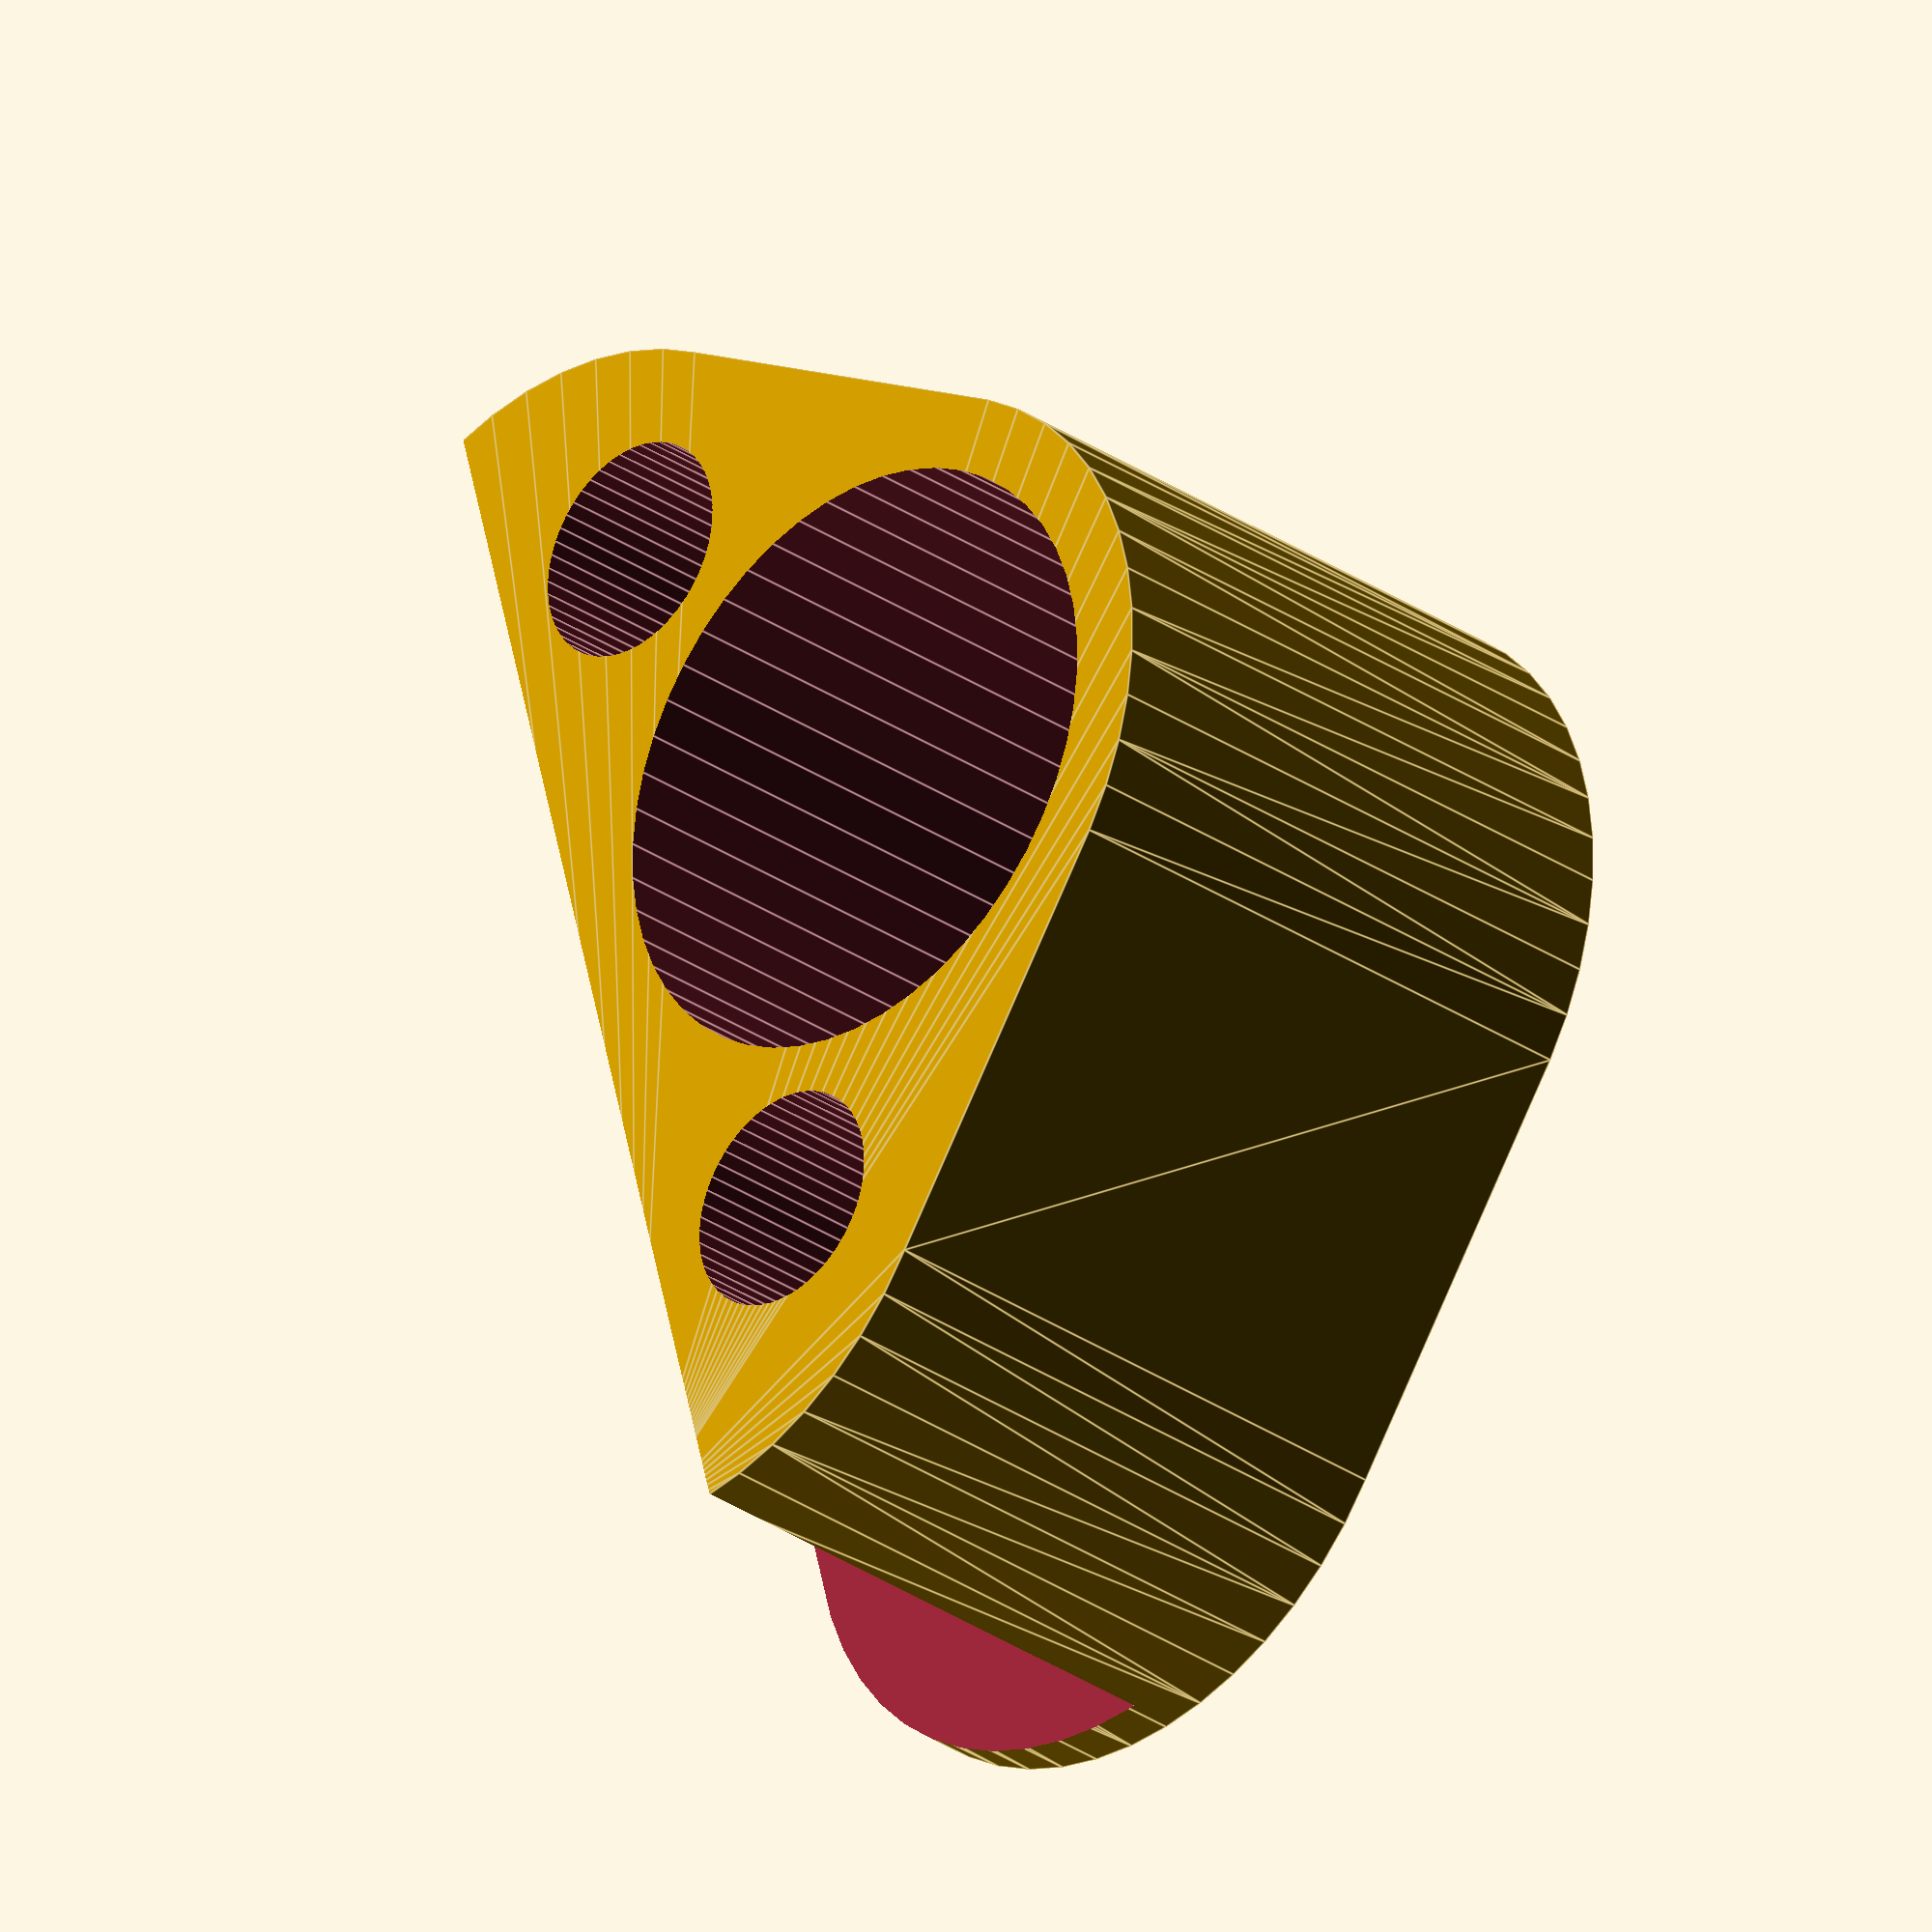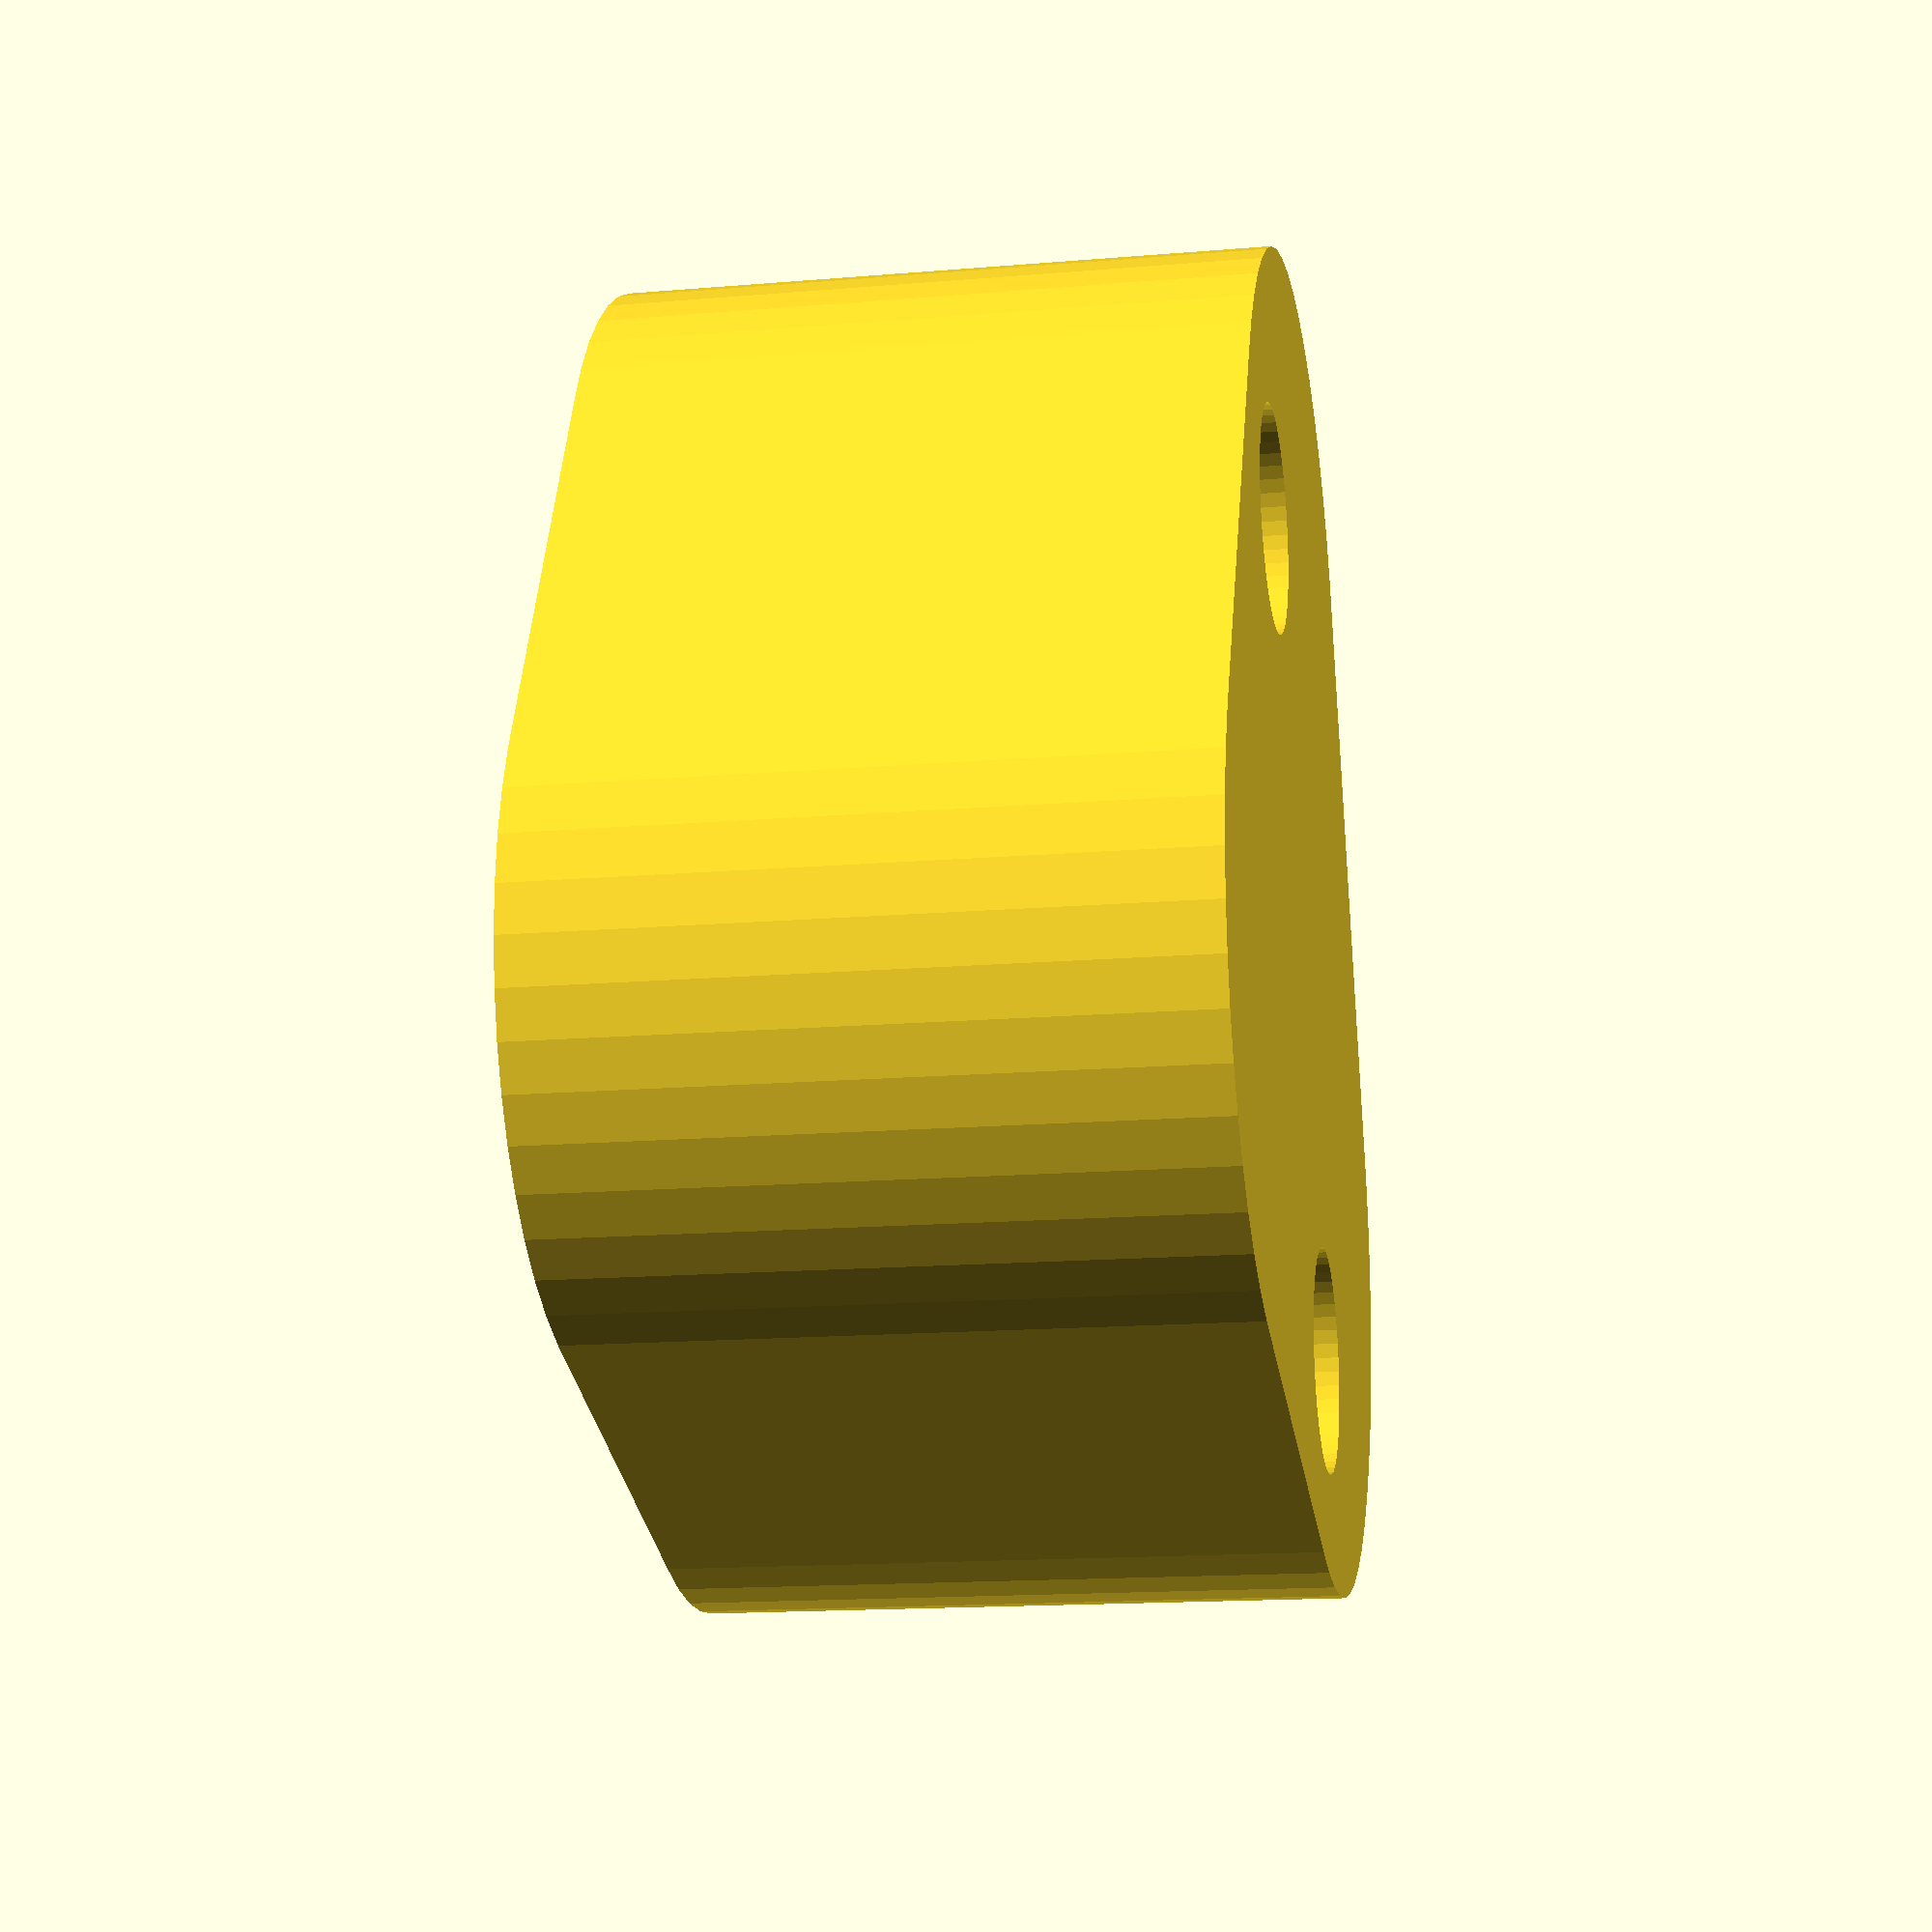
<openscad>
/* [Base] */
// Select part for display, change settings for each part below
part = "Connector"; // [Connector, BatteryTray, SurfaceMount]

// Diameter of your base dowel
holeCenter = 16.2; // [10:0.1:50]
// Thickness of the wall around the dowel
wallThickness = 2; // [0.8:0.1:10]
// Thickness of the top and bottom shells
bottom = 1.4; // [0.5:0.1:10]

/* [Connector] */
// Height should be a little bit less than the diameter of what you are using for the hoop
height = 16; // [5:1:100]
// Hole diameter for zip tie
holeZip = 6; // [0:1:10]

/* [Battery Tray] */
// Length of th battery tray
batteryLength = 15; // [2:1:100]
// Width of the battery tray
batteryWidth = 35; // [10:1:100]
// Width of Zip tie
widthZip = 4; // [0:1:10]
// Roundness of corners
roundness = 2; // [0:1:2]

/* [Surface mount] */
flapWidth = 15; // [5:1:100]
mountHeight  = 10; // [5:1:100]

/* [Hidden] */
connectorHeight = mountHeight;
tapeWidth = flapWidth;
hole = holeCenter;
zip = holeZip;
walls = wallThickness;
$fn = 50;
holeRadius = hole / 2;
zipRadius = zip / 2;
xOffset = 8;
yOffset = 9;

totalHeight = height + bottom;
batteryHeight = bottom * 2 + zip;
batteryWidthOuter = batteryWidth + bottom * 2;

if(part == "Connector") gate();
if(part == "BatteryTray") rotate([0, 0, 180]) battery();
if(part == "SurfaceMount") connector();

module connector() {
    group() {
        hull() {
            cylinder(r = holeRadius + walls, h = bottom);

            translate([tapeWidth + holeRadius + walls - 1, 0, bottom / 2])
                cube([1, 5, bottom], center = true);
            
            translate([-tapeWidth - holeRadius - walls + 1, 0, bottom / 2])
                cube([1, 5, bottom], center = true);
        }

        difference() {
            cylinder(r = holeRadius + walls, h = bottom + connectorHeight);

            translate([0, 0, bottom])
                cylinder(r = holeRadius, h = bottom + connectorHeight);
        }

        translate([tapeWidth + holeRadius + walls, 0, bottom])
            cube([bottom, 5, bottom * 2], center = true);

        translate([-tapeWidth - holeRadius - walls  , 0, bottom])
            cube([bottom, 5, bottom * 2], center = true);
    }
}

module battery() {
    difference(){
        difference() {
            hull() {
                cylinder(r = holeRadius + walls, h = batteryHeight);
                
                translate([-batteryWidthOuter / 2, holeRadius + walls, 0])
                    cube([batteryWidthOuter, batteryLength, batteryHeight / 2]);
                
                
                translate([-batteryWidthOuter / 2, holeRadius + walls + batteryLength - roundness, bottom * 2 + zip -  roundness])
                    rotate([0, 90, 0])
                        cylinder(r=roundness, h = batteryWidthOuter);
                
                translate([-batteryWidthOuter / 2, holeRadius + walls, batteryHeight / 2])
                        cube([batteryWidthOuter, batteryLength - roundness, batteryHeight / 2]);
            }
            
            translate([0, 0, -1])
                cylinder(r = holeRadius, h = totalHeight + 2);
            
            translate([-batteryWidthOuter / 2 + bottom, holeRadius + walls, bottom])
                    cube([batteryWidth, batteryLength + 1, batteryHeight]);
        }
    
         translate([0, 0, bottom]) {
             difference() {          
                 translate([0, -holeRadius + walls + 1, 0])
                    cylinder(r = holeRadius * 2, h = zip);

                 translate([0, -holeRadius + walls + 1, 0])
                    cylinder(r = holeRadius * 2 - widthZip, h = zip); 
            }
        }
    }
}

module gate() {
    difference() {
        hull() {
            cylinder(r = holeRadius + walls, h = totalHeight);

            translate([-xOffset, -yOffset, 0])
                cylinder(r = holeRadius + walls, h = totalHeight);
                
            translate([xOffset, -yOffset, 0])
                cylinder(r = holeRadius + walls, h = totalHeight);  
        }
        
        translate([0, 0, bottom])
            cylinder(r = holeRadius, h = totalHeight + 2);
        
        translate([-zipRadius - holeRadius, -holeRadius  + zip / 2 - 0.5, -1])
            cylinder(r = zipRadius, h = totalHeight + 2);

        translate([holeRadius + zipRadius, -holeRadius  + zip / 2 - 0.5, -1])
            cylinder(r = zipRadius, h = totalHeight + 2);
        
        translate([-50, -100 - holeRadius - walls, bottom])
            cube([100, 100, totalHeight]);
    }
}

</openscad>
<views>
elev=28.8 azim=75.6 roll=44.0 proj=o view=edges
elev=15.0 azim=112.7 roll=100.5 proj=p view=wireframe
</views>
